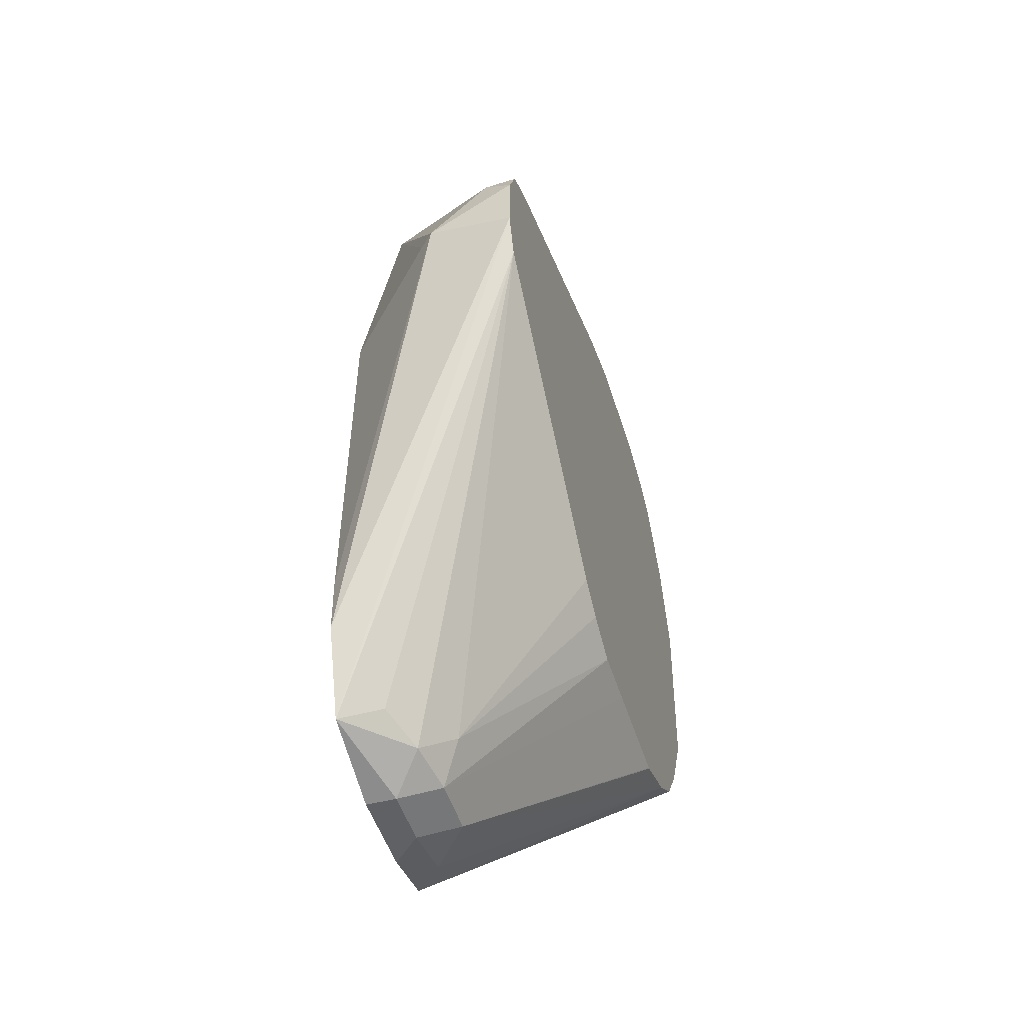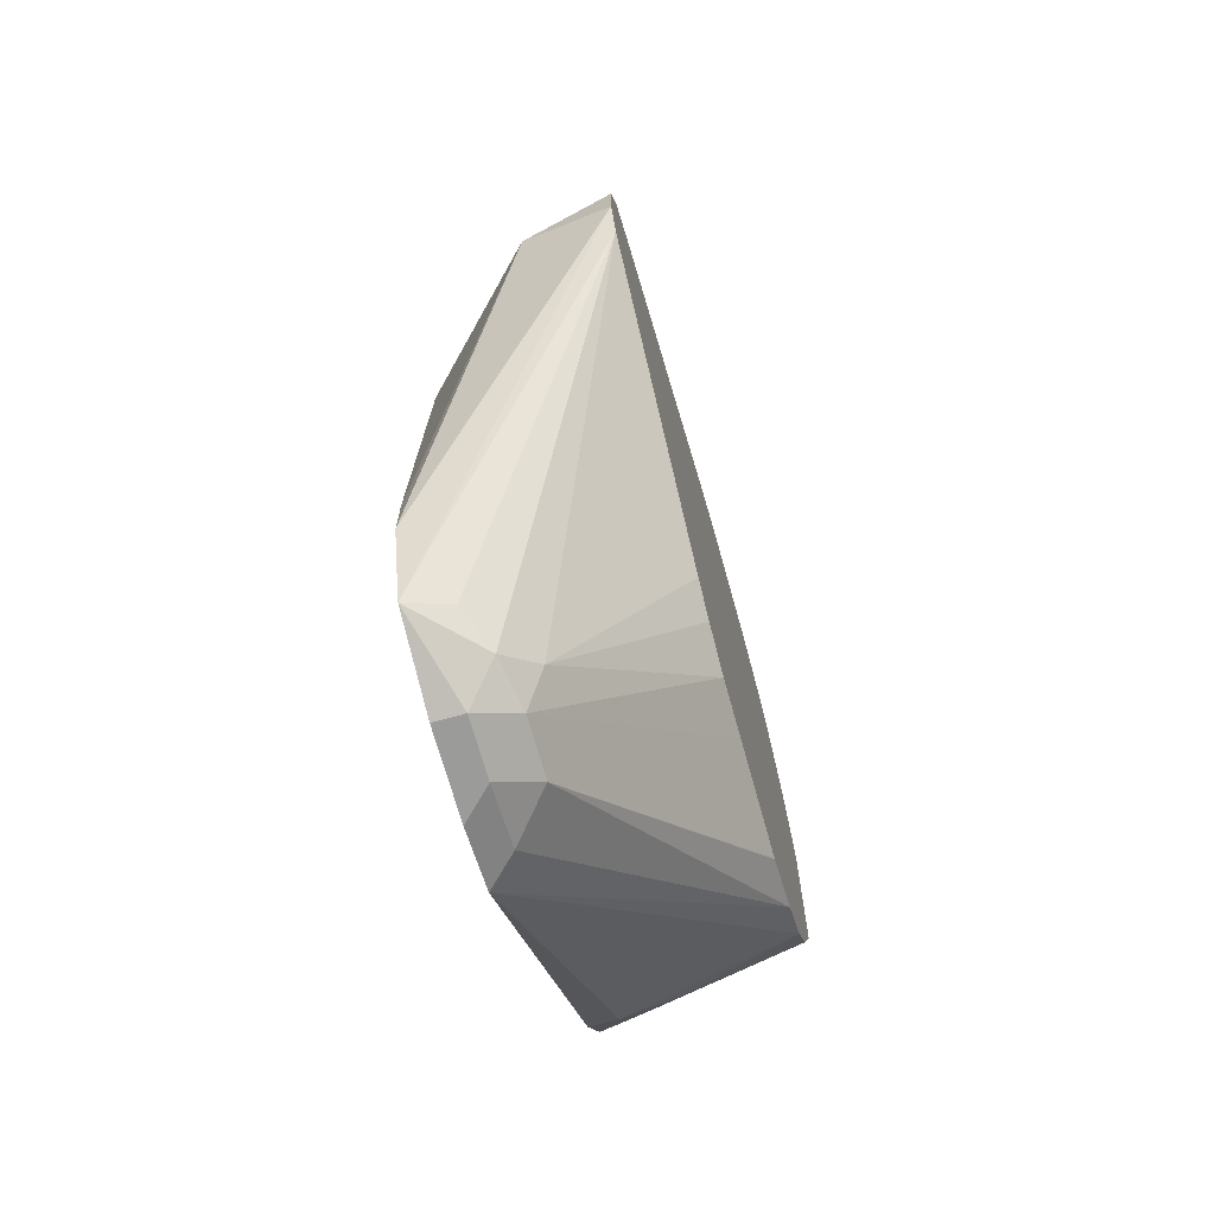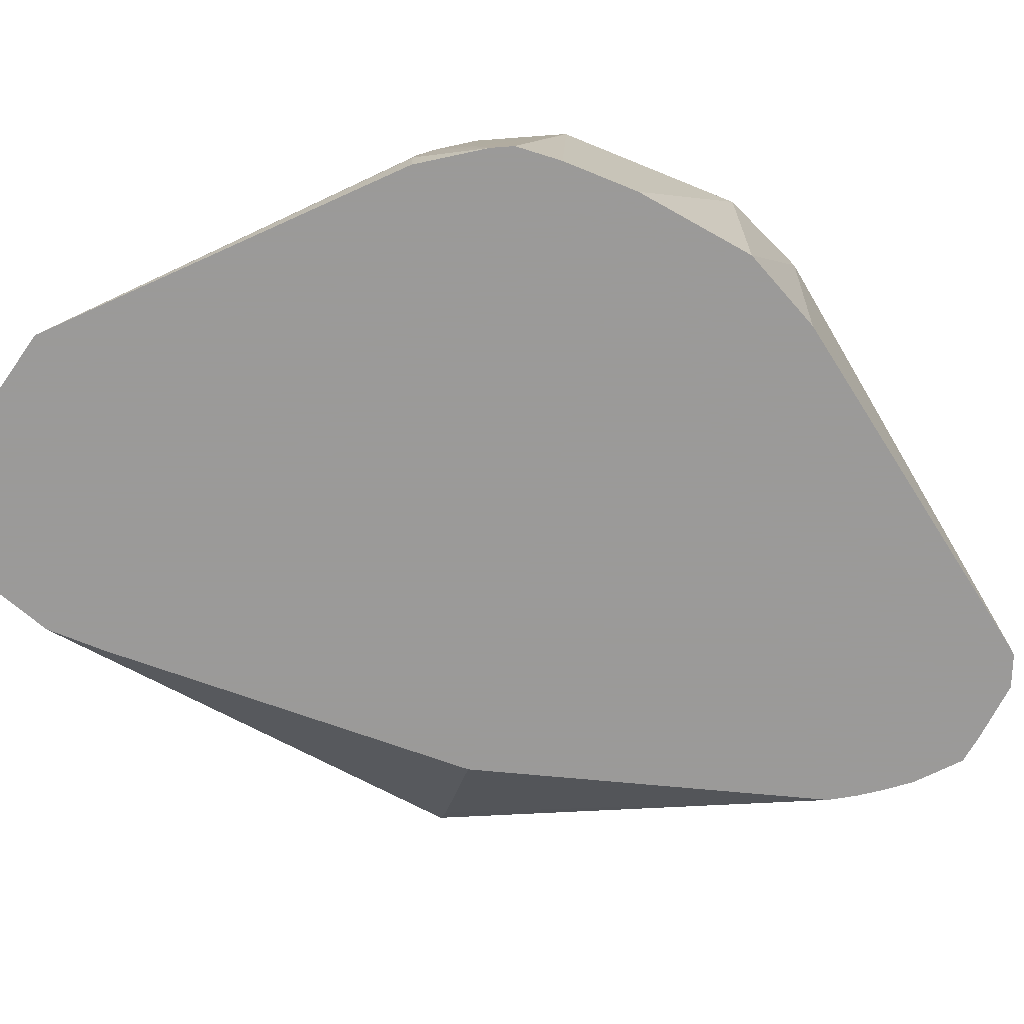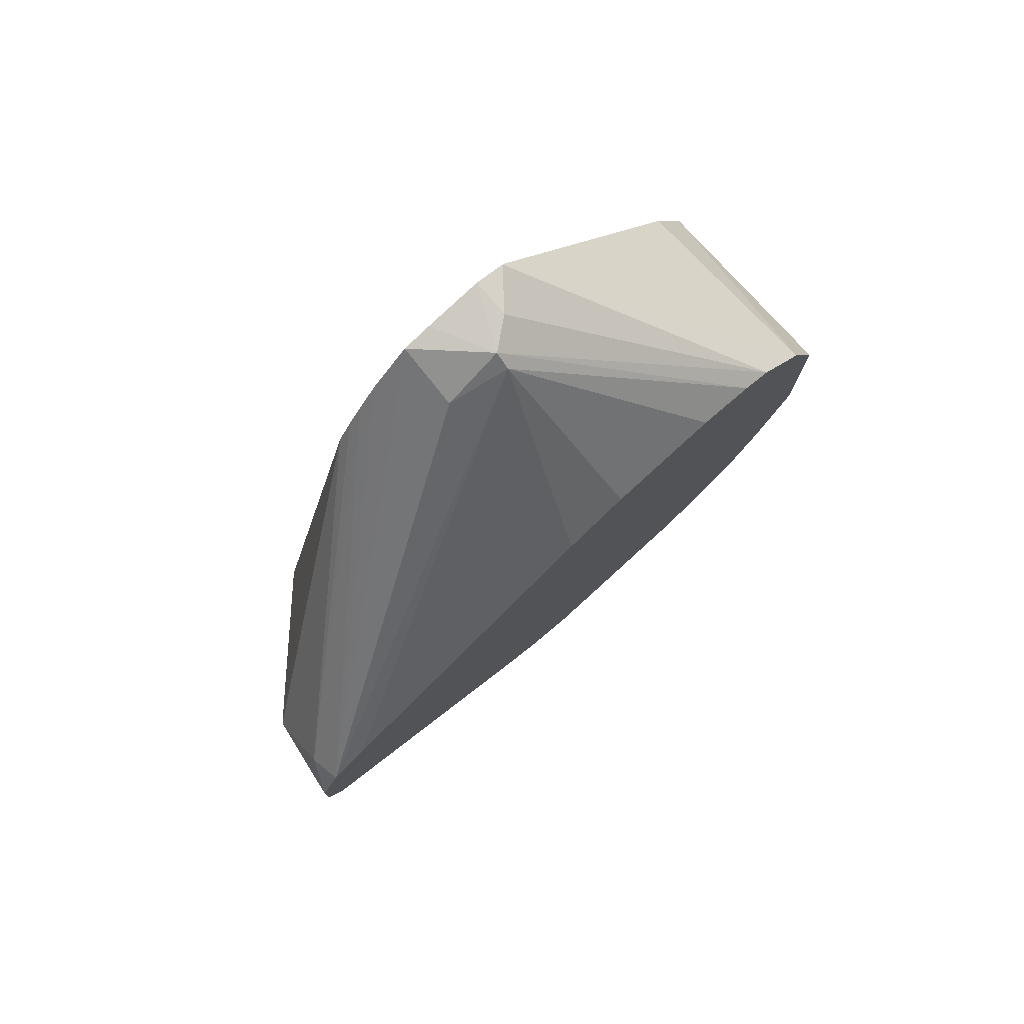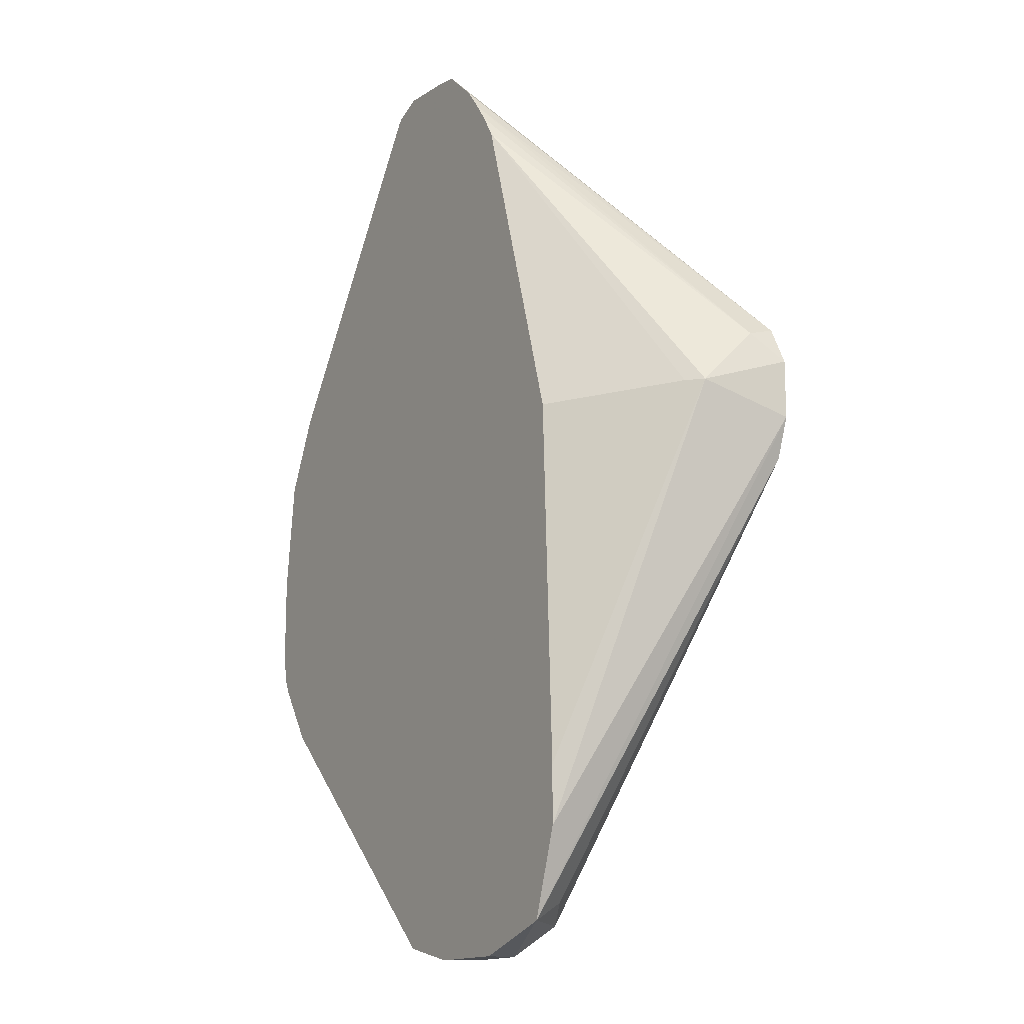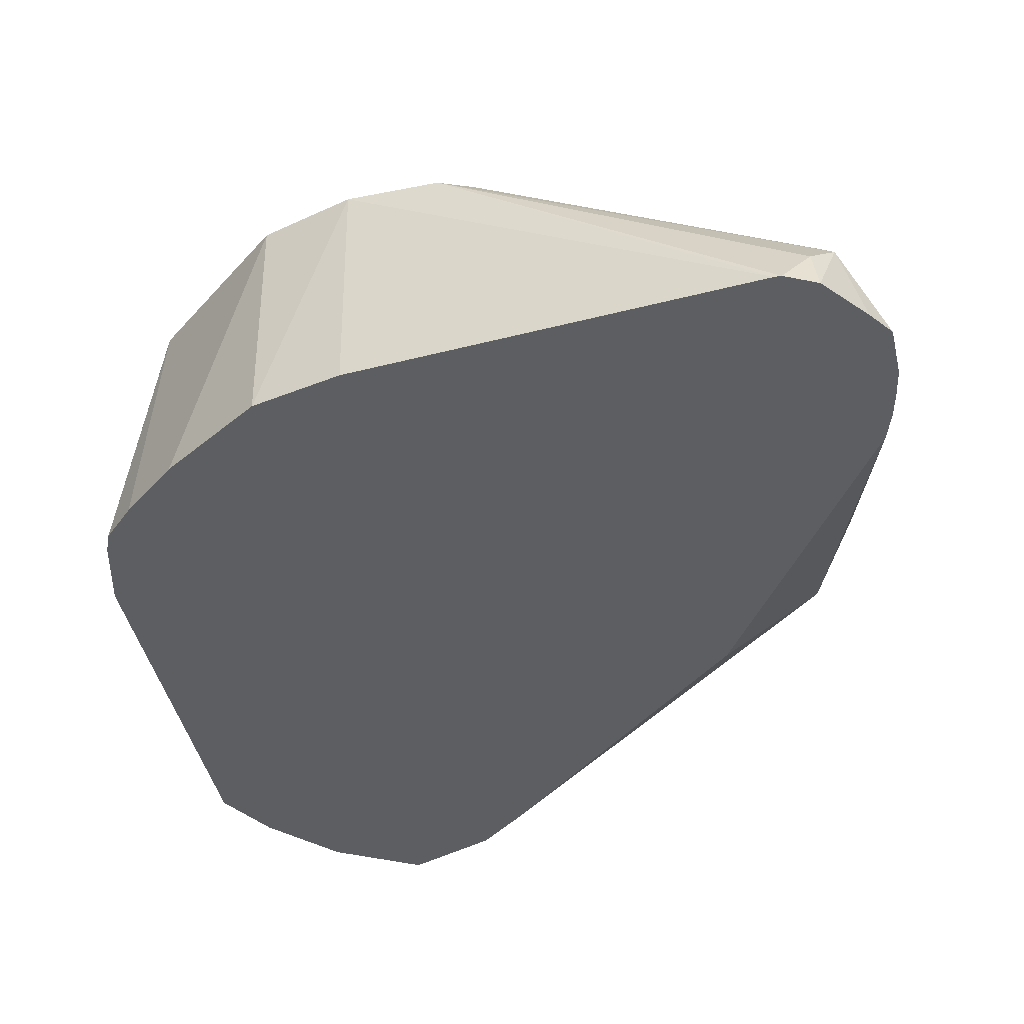
<metadata>
{"format":"obj","ext":"obj","renderer":"f3d","projection":"perspective","resolution":1024,"background":"white","views":[{"elev":-47.4,"azim":106.4,"up":"+Z"},{"elev":-69.6,"azim":105.5,"up":"+Z"},{"elev":-69.5,"azim":-112.3,"up":"+Y"},{"elev":78.6,"azim":137.6,"up":"+Z"},{"elev":-14.8,"azim":58.4,"up":"+Z"},{"elev":-38.4,"azim":-36.2,"up":"+Y"}]}
</metadata>
<code>
v 0.1705 -0.00979 3.209e-05
v 0.1705 -0.00979 -0.02426
v 0.1754 -0.00979 0.03895
v 0.1754 0.05882 0.03895
v 0.1754 0.05882 -0.01946
v 0.1717 -0.00979 -0.03895
v 0.1803 -0.00979 0.04874
v 0.187 0.05882 0.0663
v 0.1755 0.05882 -0.01988
v 0.1749 -0.00979 -0.04542
v 0.1803 0.009747 -0.04871
v 0.1884 -0.00979 0.06495
v 0.2611 -0.00979 0.1676
v 0.2046 0.05882 0.08766
v 0.1818 0.05882 -0.03263
v 0.1876 0.01949 -0.05844
v 0.1884 1.92e-06 -0.06495
v 0.1884 -0.00979 -0.06495
v 0.1883 0.05882 -0.04539
v 0.2625 -0.00979 0.1692
v 0.2728 0.00244 0.1705
v 0.2826 0.009747 0.1705
v 0.2147 0.05882 0.09272
v 0.1884 0.05882 -0.04565
v 0.1999 0.05882 -0.06134
v 0.2801 -0.00979 -0.151
v 0.2728 -0.00979 0.1732
v 0.2923 -0.00979 0.1717
v 0.302 -0.009736 0.1705
v 0.302 0.009747 0.1608
v 0.2826 0.01462 0.1656
v 0.2342 0.05882 0.09761
v 0.214 0.05882 -0.07071
v 0.2899 1.92e-06 -0.151
v 0.302 -0.00979 -0.1559
v 0.302 -0.00979 0.1705
v 0.315 -0.00979 0.1591
v 0.4029 0.05882 0.05196
v 0.2946 0.05882 0.09272
v 0.2731 0.05882 0.09752
v 0.2726 0.05882 0.09761
v 0.3901 0.05882 0.05834
v 0.2339 0.05882 -0.07806
v 0.3053 0.01299 -0.1494
v 0.3118 1.92e-06 -0.1559
v 0.3313 -0.00979 -0.1559
v 0.3216 -0.00979 0.151
v 0.4043 0.04871 0.04871
v 0.4031 0.05882 0.05158
v 0.2344 0.05882 -0.07812
v 0.3248 0.01299 -0.1494
v 0.3313 1.92e-06 -0.1559
v 0.3604 -0.00979 -0.1462
v 0.3264 -0.00979 0.1443
v 0.4043 0.02922 0.02922
v 0.4094 0.05882 0.03895
v 0.3314 -0.00979 0.1363
v 0.2728 0.05882 -0.07812
v 0.2923 0.05882 -0.07803
v 0.3313 0.01949 -0.1364
v 0.341 0.009747 -0.1461
v 0.3605 -0.009736 -0.1461
v 0.3605 -0.00979 -0.1461
v 0.4043 0.03653 0.01946
v 0.4094 0.05882 0.01946
v 0.3995 0.02436 0.02922
v 0.3703 -0.00979 -0.09752
v 0.3703 -0.00979 -0.117
v 0.3654 -0.00979 0.02432
v 0.3072 0.05882 -0.0719
v 0.3183 0.05882 -0.06495
v 0.4046 0.05882 0.006024
v 0.354 0.003253 -0.1396
f 31 40 41
f 31 38 42
f 31 39 40
f 31 42 39
f 31 41 32
f 33 43 44
f 37 47 38
f 34 44 45
f 35 45 52
f 35 52 46
f 38 47 48
f 43 50 44
f 30 38 31
f 38 48 49
f 33 44 34
f 29 38 30
f 22 28 29
f 29 36 37
f 17 26 18
f 44 51 52
f 20 27 21
f 21 27 22
f 22 27 28
f 22 29 30
f 29 37 38
f 22 30 31
f 23 31 32
f 25 33 26
f 26 34 45
f 26 45 35
f 26 33 34
f 28 36 29
f 22 31 23
f 44 52 45
f 60 72 61
f 44 58 51
f 55 68 64
f 57 69 66
f 59 70 60
f 60 70 71
f 60 71 72
f 61 72 73
f 55 67 68
f 61 73 62
f 62 72 63
f 63 72 65
f 63 65 68
f 64 68 65
f 66 69 67
f 17 25 26
f 62 73 72
f 44 50 58
f 55 66 67
f 55 65 56
f 46 52 53
f 47 54 48
f 48 55 56
f 48 56 49
f 48 54 57
f 48 57 55
f 55 57 66
f 51 58 59
f 51 60 61
f 51 61 52
f 52 61 62
f 52 62 53
f 53 62 63
f 55 64 65
f 51 59 60
f 16 25 17
f 16 24 25
f 1 63 68
f 1 27 20
f 1 20 13
f 1 13 12
f 1 12 7
f 1 3 4
f 1 4 5
f 1 28 27
f 1 5 2
f 3 7 8
f 3 8 4
f 4 8 14
f 4 14 23
f 4 23 32
f 4 32 41
f 2 5 6
f 4 41 40
f 1 36 28
f 1 47 37
f 16 19 24
f 1 2 6
f 1 6 10
f 1 10 18
f 1 18 26
f 1 26 35
f 1 37 36
f 1 35 46
f 1 53 63
f 1 68 67
f 1 67 69
f 1 69 57
f 1 57 54
f 1 54 47
f 1 46 53
f 4 40 39
f 1 7 3
f 4 42 38
f 6 9 11
f 6 11 10
f 7 12 8
f 8 12 13
f 8 13 14
f 9 15 11
f 10 11 16
f 10 16 17
f 10 17 18
f 4 39 42
f 11 19 16
f 13 20 14
f 14 20 21
f 14 21 22
f 14 22 23
f 5 9 6
f 4 9 5
f 11 15 19
f 4 19 15
f 4 15 9
f 4 38 49
f 4 49 56
f 4 56 65
f 4 72 71
f 4 71 70
f 4 70 59
f 4 59 58
f 4 65 72
f 4 50 43
f 4 43 33
f 4 33 25
f 4 58 50
f 4 25 24
f 4 24 19

</code>
